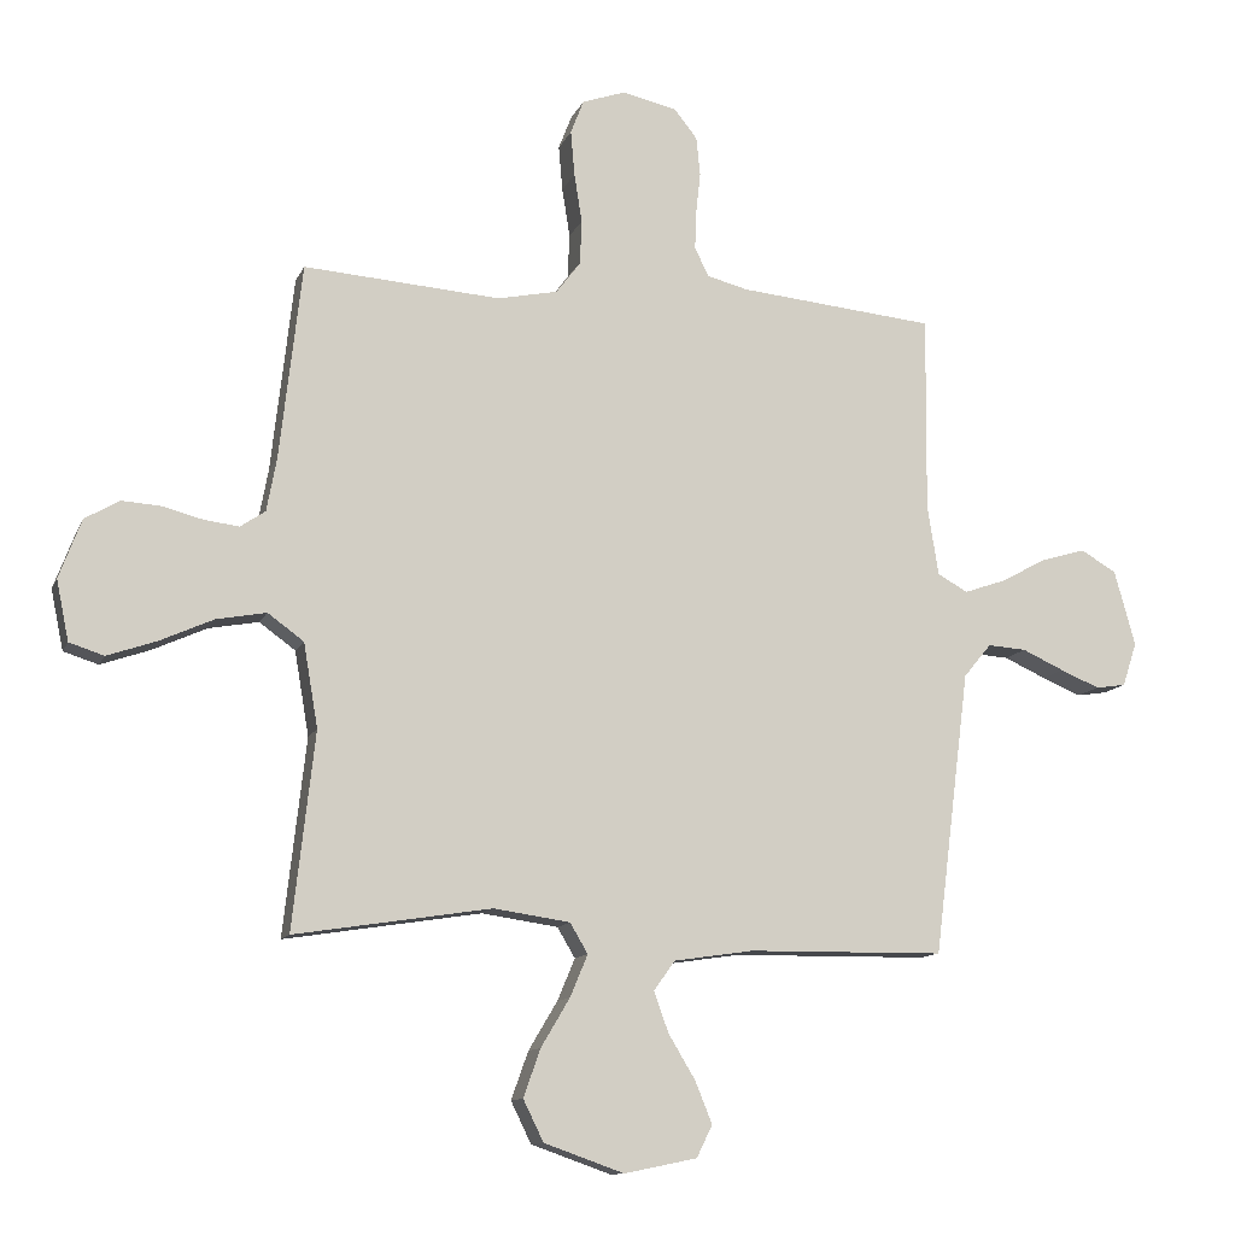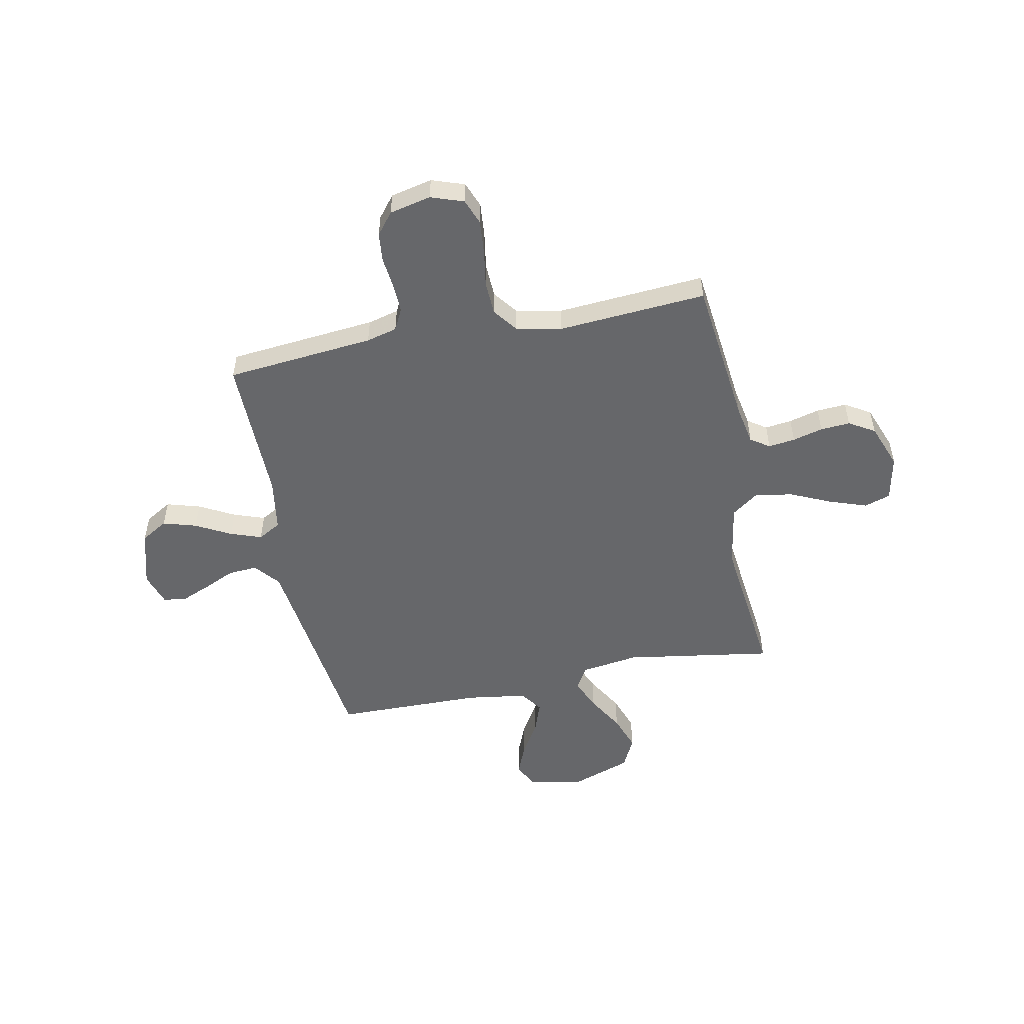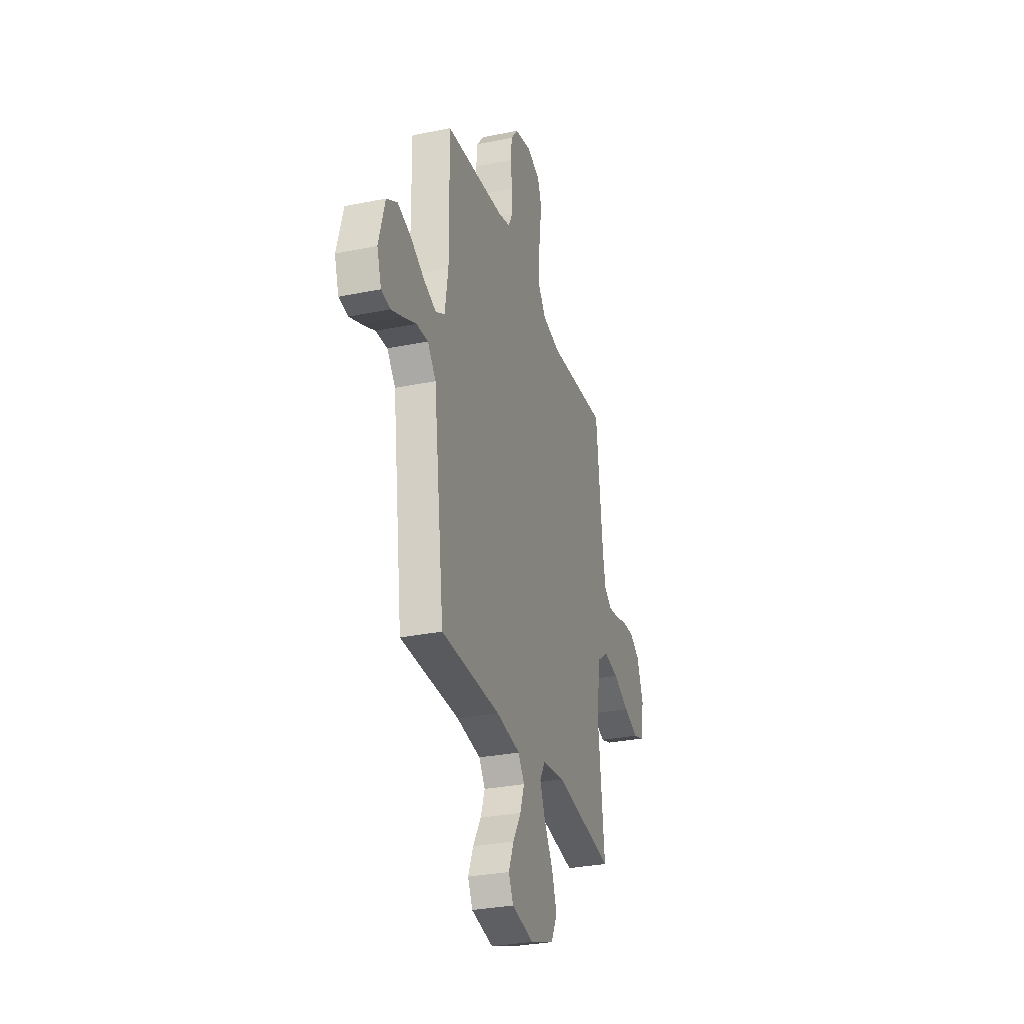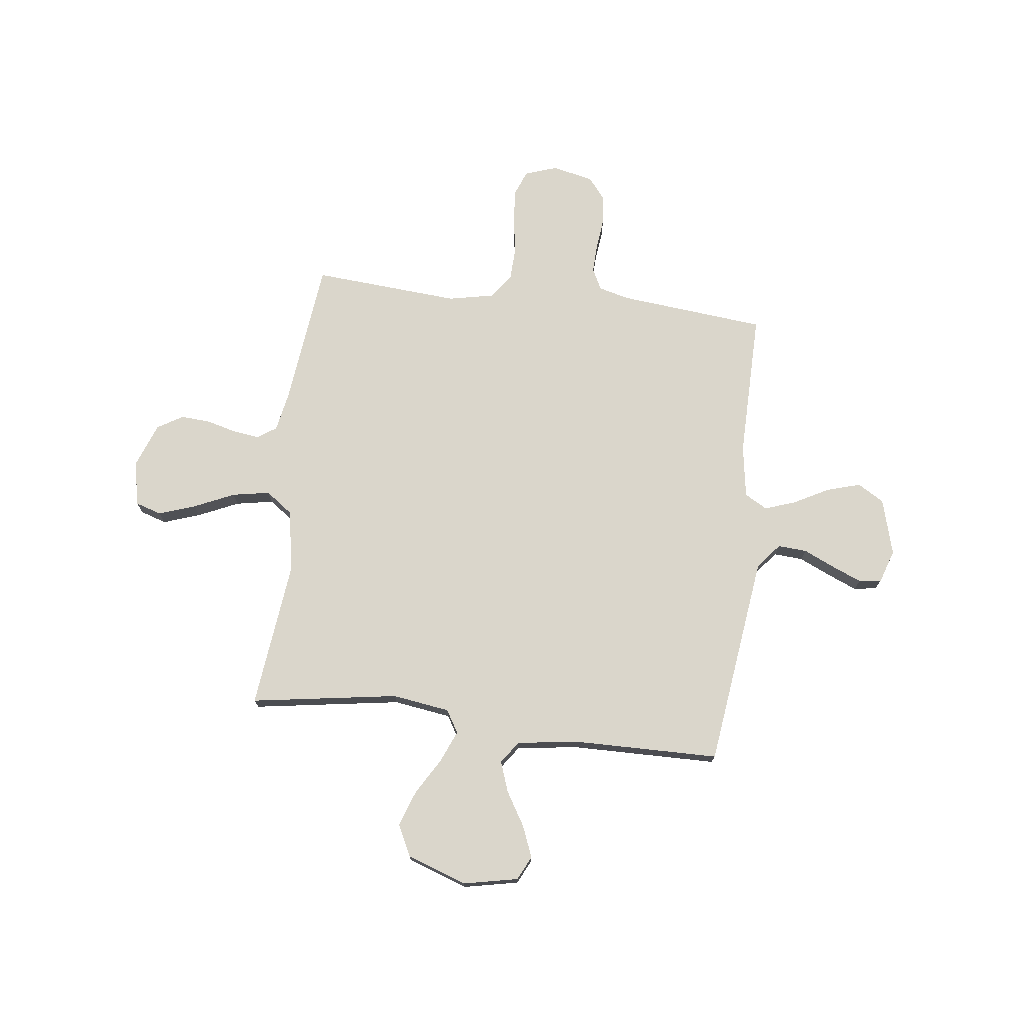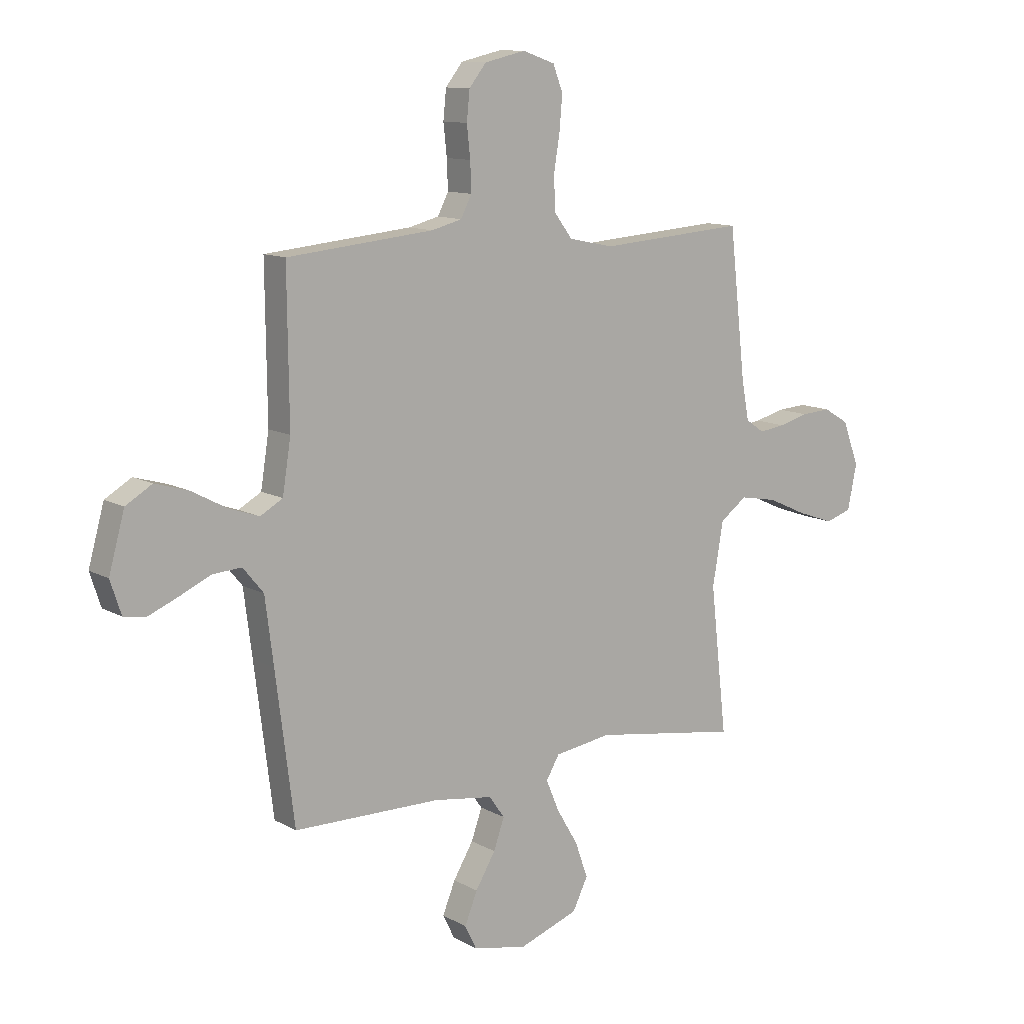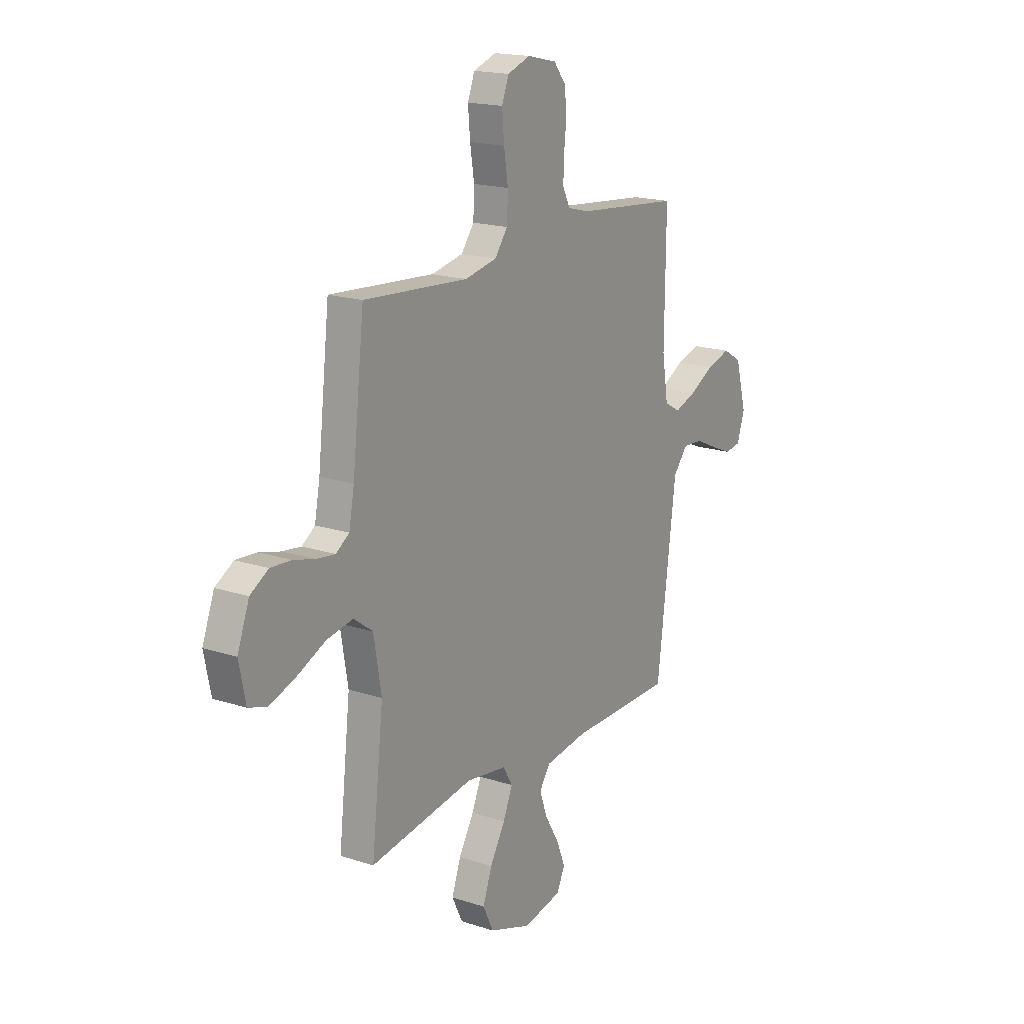
<metadata>
{"format":"obj","ext":"obj","renderer":"f3d","projection":"perspective","resolution":1024,"background":"white","views":[{"elev":-11.7,"azim":163.4,"up":"+Z"},{"elev":-52.2,"azim":11.3,"up":"+Y"},{"elev":-30.1,"azim":-73.4,"up":"+Z"},{"elev":73.8,"azim":-173.0,"up":"+Y"},{"elev":11.5,"azim":-37.2,"up":"+Z"},{"elev":17.9,"azim":122.6,"up":"+Z"}]}
</metadata>
<code>
v 0.5 0.07 0.5
v 0.534 0.07 0.2
v 0.549 0.07 0.12
v 0.587 0.07 0.094
v 0.641 0.07 0.101
v 0.702 0.07 0.117
v 0.762 0.07 0.121
v 0.814 0.07 0.09
v 0.848 0.07 0
v 0.829 0.07 -0.092
v 0.776 0.07 -0.109
v 0.701 0.07 -0.083
v 0.619 0.07 -0.046
v 0.543 0.07 -0.032
v 0.488 0.07 -0.072
v 0.466 0.07 -0.2
v 0.5 0.07 -0.5
v 0.2 0.07 -0.453
v 0.083 0.07 -0.47
v 0.056 0.07 -0.516
v 0.083 0.07 -0.58
v 0.127 0.07 -0.654
v 0.153 0.07 -0.727
v 0.122 0.07 -0.79
v 0 0.07 -0.833
v -0.111 0.07 -0.81
v -0.135 0.07 -0.761
v -0.109 0.07 -0.697
v -0.068 0.07 -0.629
v -0.046 0.07 -0.567
v -0.078 0.07 -0.522
v -0.2 0.07 -0.504
v -0.5 0.07 -0.5
v -0.538 0.07 -0.2
v -0.555 0.07 -0.067
v -0.597 0.07 -0.016
v -0.656 0.07 -0.02
v -0.72 0.07 -0.049
v -0.78 0.07 -0.074
v -0.826 0.07 -0.067
v -0.848 0.07 0
v -0.816 0.07 0.115
v -0.762 0.07 0.147
v -0.694 0.07 0.127
v -0.623 0.07 0.089
v -0.56 0.07 0.067
v -0.514 0.07 0.093
v -0.497 0.07 0.2
v -0.5 0.07 0.5
v -0.2 0.07 0.529
v -0.138 0.07 0.545
v -0.116 0.07 0.588
v -0.118 0.07 0.647
v -0.125 0.07 0.711
v -0.119 0.07 0.77
v -0.084 0.07 0.814
v 0 0.07 0.833
v 0.066 0.07 0.81
v 0.086 0.07 0.758
v 0.08 0.07 0.689
v 0.068 0.07 0.614
v 0.071 0.07 0.546
v 0.108 0.07 0.497
v 0.2 0.07 0.478
v 0.5 0 0.5
v 0.534 0 0.2
v 0.549 0 0.12
v 0.587 0 0.094
v 0.641 0 0.101
v 0.702 0 0.117
v 0.762 0 0.121
v 0.814 0 0.09
v 0.848 0 0
v 0.829 0 -0.092
v 0.776 0 -0.109
v 0.701 0 -0.083
v 0.619 0 -0.046
v 0.543 0 -0.032
v 0.488 0 -0.072
v 0.466 0 -0.2
v 0.5 0 -0.5
v 0.2 0 -0.453
v 0.083 0 -0.47
v 0.056 0 -0.516
v 0.083 0 -0.58
v 0.127 0 -0.654
v 0.153 0 -0.727
v 0.122 0 -0.79
v 0 0 -0.833
v -0.111 0 -0.81
v -0.135 0 -0.761
v -0.109 0 -0.697
v -0.068 0 -0.629
v -0.046 0 -0.567
v -0.078 0 -0.522
v -0.2 0 -0.504
v -0.5 0 -0.5
v -0.538 0 -0.2
v -0.555 0 -0.067
v -0.597 0 -0.016
v -0.656 0 -0.02
v -0.72 0 -0.049
v -0.78 0 -0.074
v -0.826 0 -0.067
v -0.848 0 0
v -0.816 0 0.115
v -0.762 0 0.147
v -0.694 0 0.127
v -0.623 0 0.089
v -0.56 0 0.067
v -0.514 0 0.093
v -0.497 0 0.2
v -0.5 0 0.5
v -0.2 0 0.529
v -0.138 0 0.545
v -0.116 0 0.588
v -0.118 0 0.647
v -0.125 0 0.711
v -0.119 0 0.77
v -0.084 0 0.814
v 0 0 0.833
v 0.066 0 0.81
v 0.086 0 0.758
v 0.08 0 0.689
v 0.068 0 0.614
v 0.071 0 0.546
v 0.108 0 0.497
v 0.2 0 0.478
f 59 60 61
f 58 59 61
f 57 58 61
f 56 57 61
f 55 56 61
f 54 55 61
f 53 54 61
f 52 53 61 62
f 51 52 62 63
f 48 49 50
f 51 63 64
f 50 51 64
f 48 50 64
f 47 48 64
f 43 44 45
f 42 43 45
f 41 42 45
f 40 41 45
f 39 40 45
f 38 39 45
f 37 38 45
f 36 37 45 46
f 64 1 2
f 47 64 2
f 46 47 2
f 36 46 2
f 35 36 2
f 27 28 29
f 26 27 29
f 25 26 29
f 24 25 29
f 23 24 29
f 22 23 29
f 21 22 29
f 20 21 29 30
f 19 20 30 31
f 16 17 18
f 15 16 18 19
f 11 12 13
f 10 11 13
f 9 10 13
f 8 9 13
f 7 8 13
f 6 7 13
f 5 6 13
f 4 5 13 14
f 3 4 14 15
f 19 31 32
f 15 19 32
f 3 15 32
f 2 3 32
f 35 2 32
f 34 35 32
f 32 33 34
f 125 124 123
f 125 123 122
f 125 122 121
f 125 121 120
f 125 120 119
f 125 119 118
f 125 118 117
f 126 125 117 116
f 127 126 116 115
f 114 113 112
f 128 127 115
f 128 115 114
f 128 114 112
f 128 112 111
f 109 108 107
f 109 107 106
f 109 106 105
f 109 105 104
f 109 104 103
f 109 103 102
f 109 102 101
f 110 109 101 100
f 66 65 128
f 66 128 111
f 66 111 110
f 66 110 100
f 66 100 99
f 93 92 91
f 93 91 90
f 93 90 89
f 93 89 88
f 93 88 87
f 93 87 86
f 93 86 85
f 94 93 85 84
f 95 94 84 83
f 82 81 80
f 83 82 80 79
f 77 76 75
f 77 75 74
f 77 74 73
f 77 73 72
f 77 72 71
f 77 71 70
f 77 70 69
f 78 77 69 68
f 79 78 68 67
f 96 95 83
f 96 83 79
f 96 79 67
f 96 67 66
f 96 66 99
f 96 99 98
f 98 97 96
f 1 65 66 2
f 2 66 67 3
f 3 67 68 4
f 4 68 69 5
f 5 69 70 6
f 6 70 71 7
f 7 71 72 8
f 8 72 73 9
f 9 73 74 10
f 10 74 75 11
f 11 75 76 12
f 12 76 77 13
f 13 77 78 14
f 14 78 79 15
f 15 79 80 16
f 16 80 81 17
f 17 81 82 18
f 18 82 83 19
f 19 83 84 20
f 20 84 85 21
f 21 85 86 22
f 22 86 87 23
f 23 87 88 24
f 24 88 89 25
f 25 89 90 26
f 26 90 91 27
f 27 91 92 28
f 28 92 93 29
f 29 93 94 30
f 30 94 95 31
f 31 95 96 32
f 32 96 97 33
f 33 97 98 34
f 34 98 99 35
f 35 99 100 36
f 36 100 101 37
f 37 101 102 38
f 38 102 103 39
f 39 103 104 40
f 40 104 105 41
f 41 105 106 42
f 42 106 107 43
f 43 107 108 44
f 44 108 109 45
f 45 109 110 46
f 46 110 111 47
f 47 111 112 48
f 48 112 113 49
f 49 113 114 50
f 50 114 115 51
f 51 115 116 52
f 52 116 117 53
f 53 117 118 54
f 54 118 119 55
f 55 119 120 56
f 56 120 121 57
f 57 121 122 58
f 58 122 123 59
f 59 123 124 60
f 60 124 125 61
f 61 125 126 62
f 62 126 127 63
f 63 127 128 64
f 64 128 65 1

</code>
